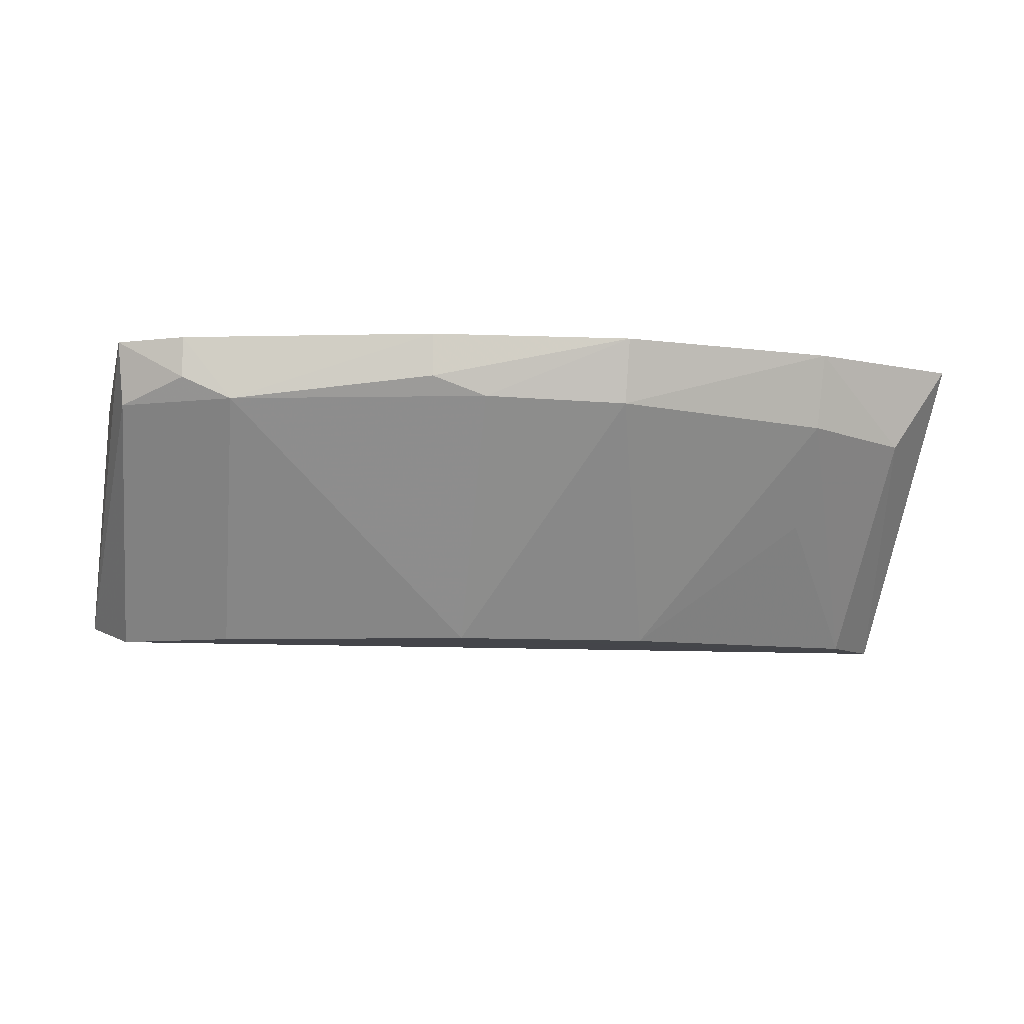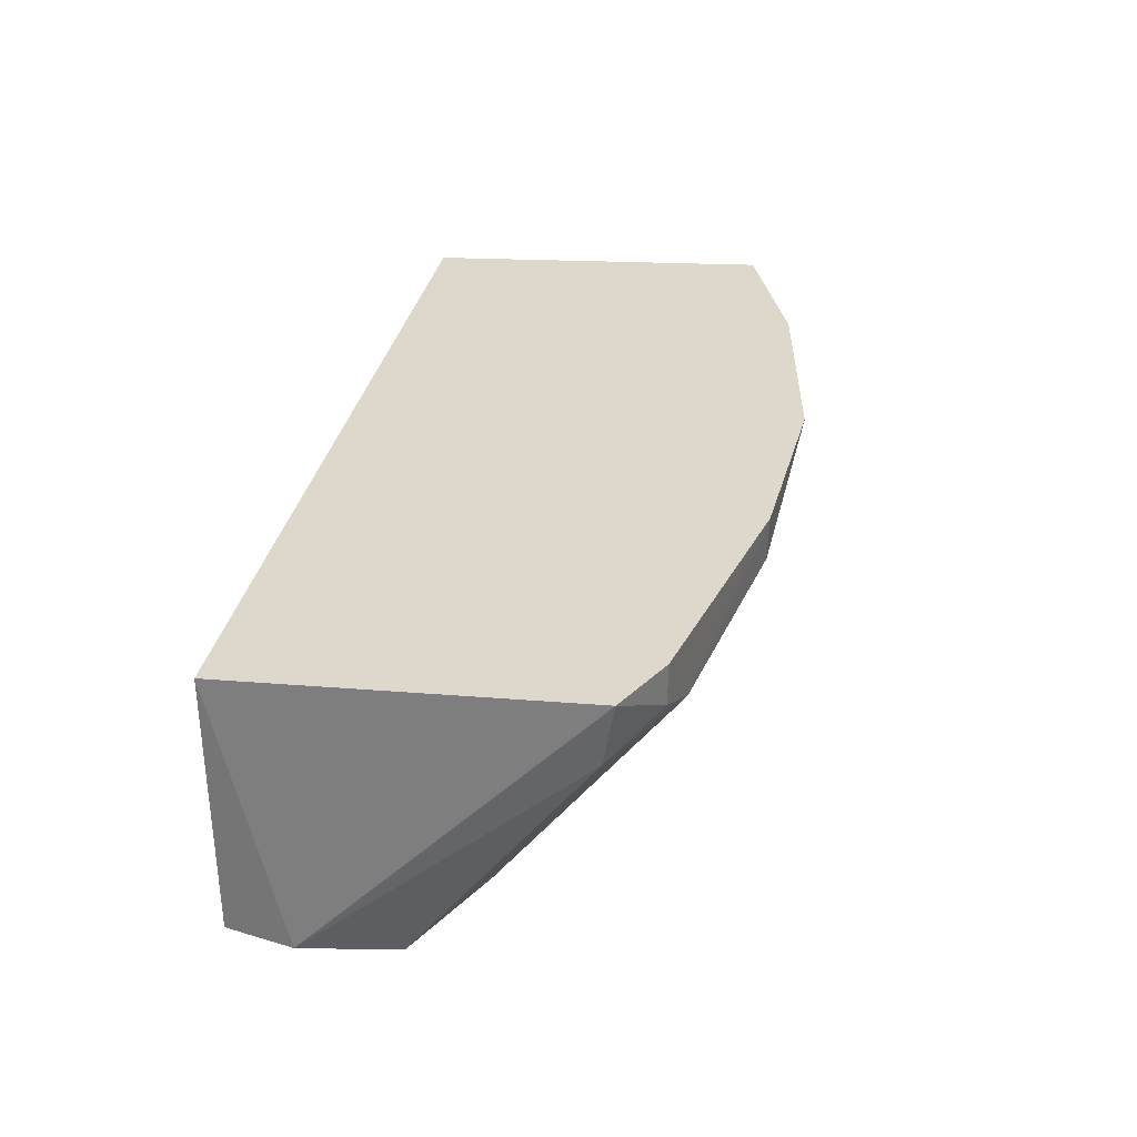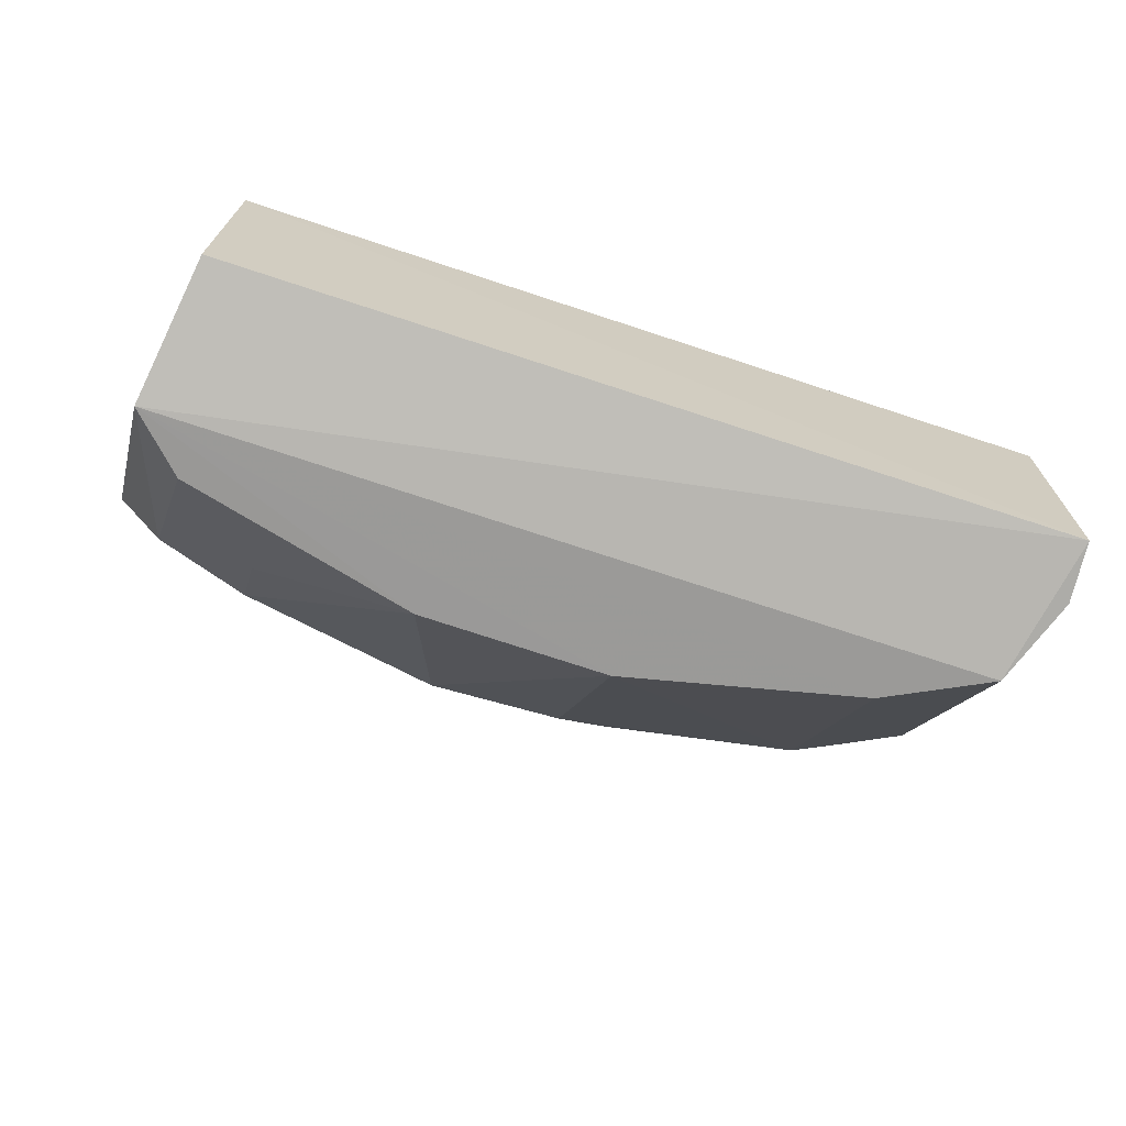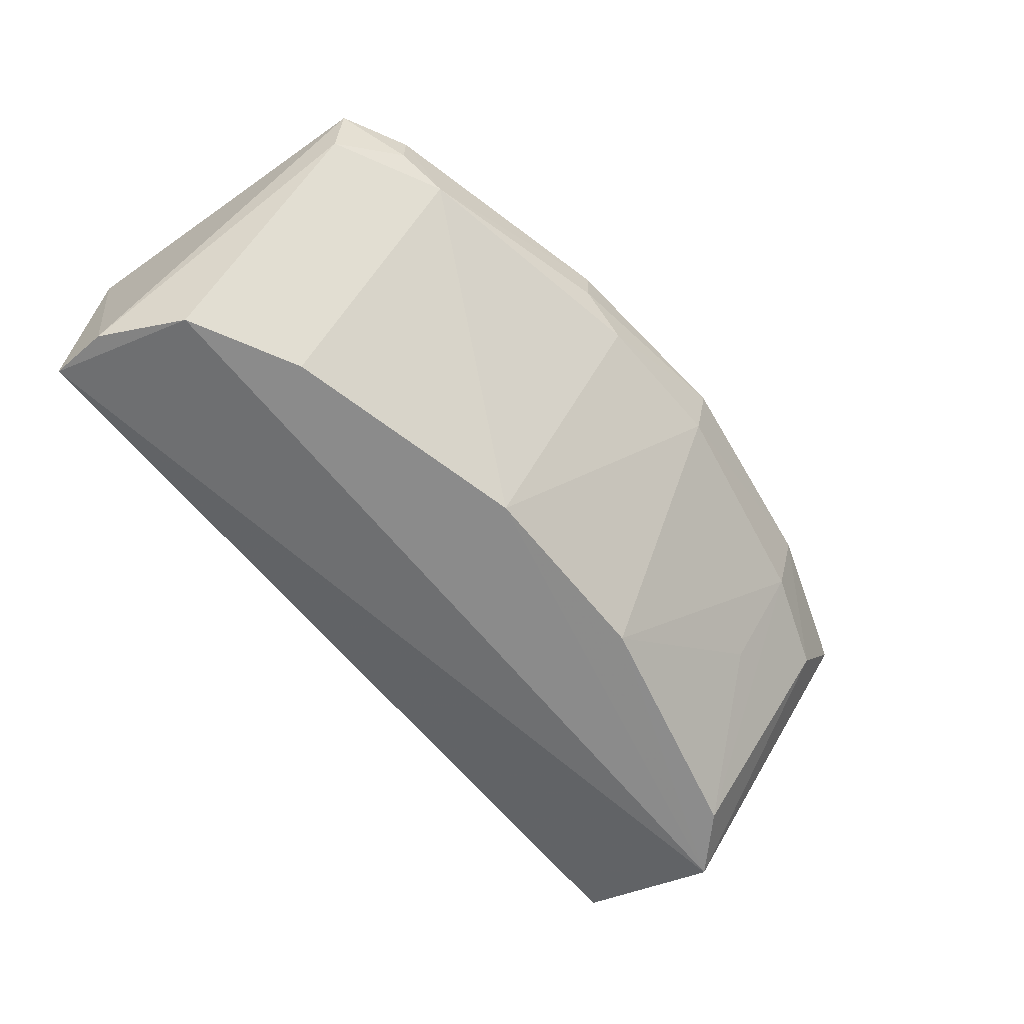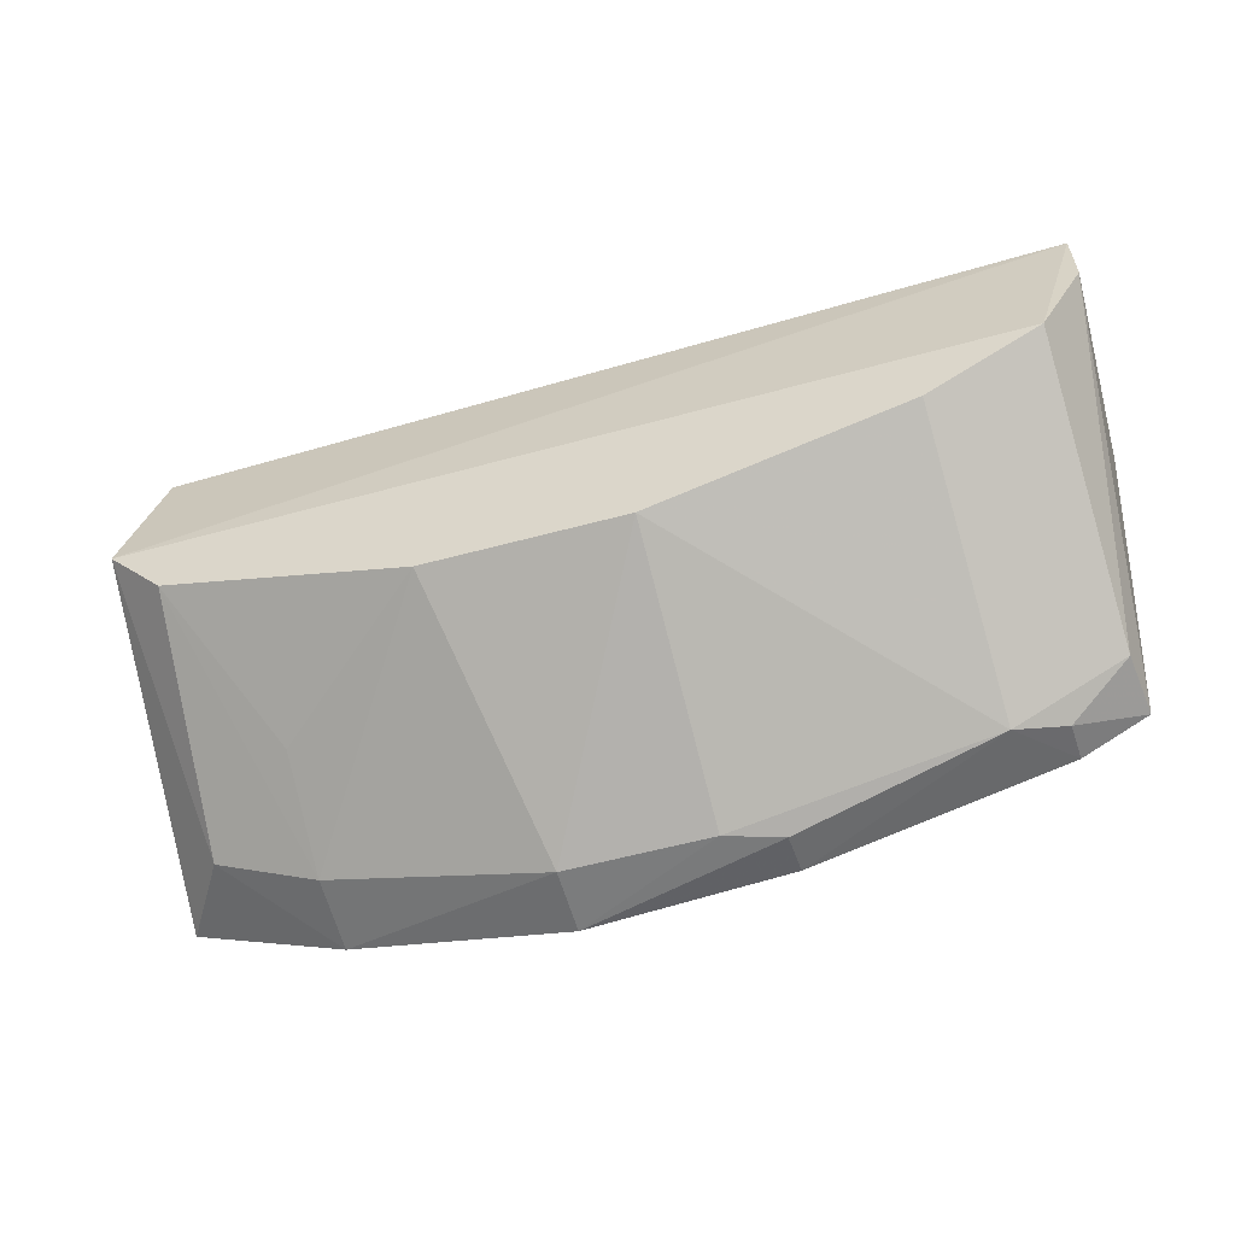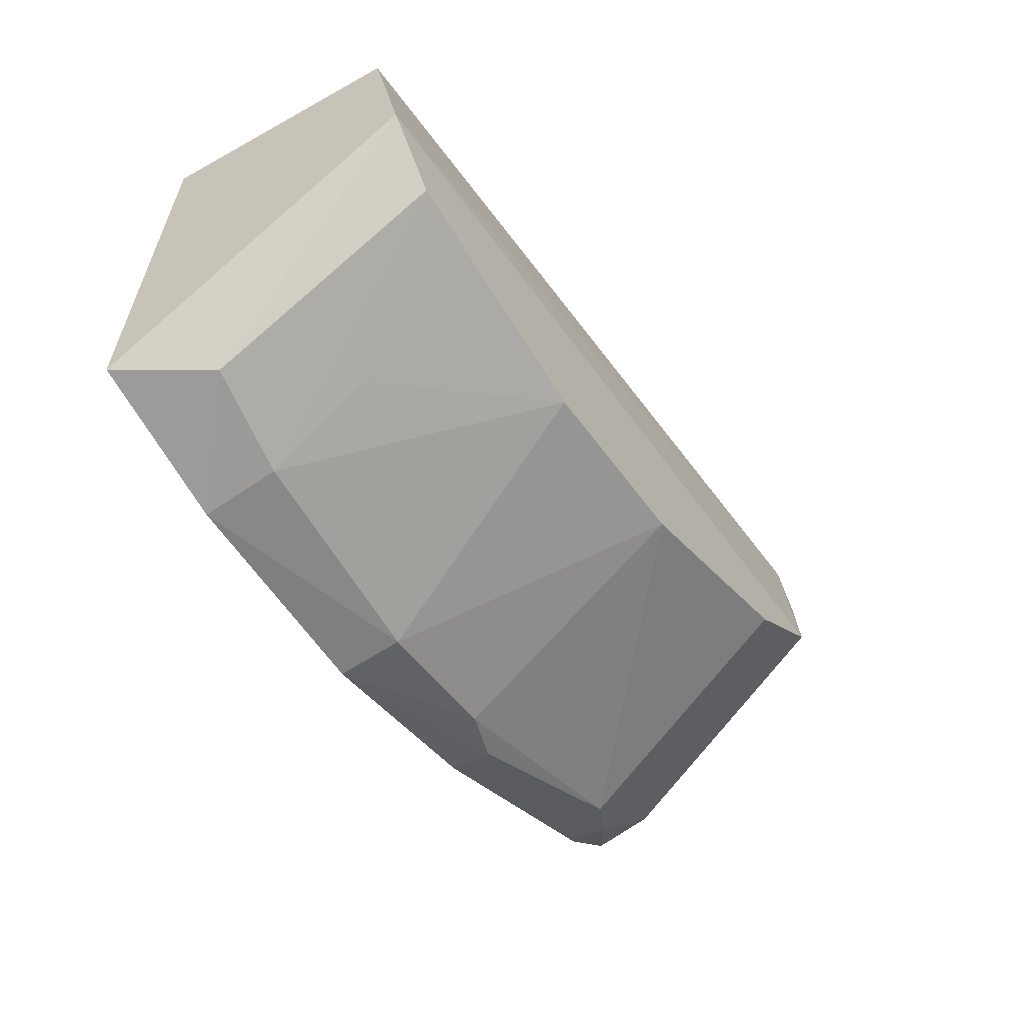
<metadata>
{"format":"obj","ext":"obj","renderer":"f3d","projection":"perspective","resolution":1024,"background":"white","views":[{"elev":-9.1,"azim":-10.0,"up":"+Z"},{"elev":31.5,"azim":-79.8,"up":"+Z"},{"elev":-69.4,"azim":161.6,"up":"+Z"},{"elev":-63.8,"azim":-50.8,"up":"+Z"},{"elev":-47.3,"azim":-162.0,"up":"+Y"},{"elev":-45.7,"azim":122.2,"up":"+Y"}]}
</metadata>
<code>
v 0.07603 -0.2971 -0.4167
v 0.1192 -0.282 -0.4167
v -0.1349 -0.1832 -0.4167
v 0.1131 -0.2245 -0.4983
v 0.1034 -0.2813 -0.4403
v 0.1075 -0.1832 -0.4167
v -0.1256 -0.2256 -0.4982
v -0.1354 -0.1837 -0.4889
v -0.1287 -0.2771 -0.4167
v -0.02617 -0.2571 -0.4982
v 0.108 -0.1843 -0.4865
v -0.1363 -0.2012 -0.492
v 0.01398 -0.3032 -0.4347
v -0.09694 -0.2894 -0.4345
v 0.02896 -0.2566 -0.4982
v -0.1272 -0.2741 -0.4344
v 0.07514 -0.2916 -0.4374
v -0.04134 -0.3026 -0.4167
v -0.09544 -0.241 -0.4982
v -0.02608 -0.302 -0.4338
v 0.0977 -0.2398 -0.4982
v -0.1105 -0.2862 -0.4281
v 0.01456 -0.3069 -0.4167
v -0.04129 -0.3023 -0.4287
v 0.0744 -0.2717 -0.4642
v -0.1106 -0.2864 -0.4167
f 5 2 1
f 5 4 2
f 6 3 2
f 6 2 4
f 8 3 6
f 8 4 7
f 9 2 3
f 11 8 6
f 11 6 4
f 11 4 8
f 12 8 7
f 12 9 3
f 12 3 8
f 15 10 4
f 15 13 10
f 16 12 7
f 16 9 12
f 17 5 1
f 17 1 13
f 17 13 15
f 18 2 9
f 19 10 14
f 19 7 4
f 19 4 10
f 19 16 7
f 19 14 16
f 20 14 10
f 20 10 13
f 21 15 4
f 21 4 5
f 21 5 17
f 22 16 14
f 22 9 16
f 23 13 1
f 23 1 2
f 23 2 18
f 23 20 13
f 24 18 14
f 24 14 20
f 24 23 18
f 24 20 23
f 25 21 17
f 25 17 15
f 25 15 21
f 26 18 9
f 26 9 22
f 26 22 14
f 26 14 18

</code>
